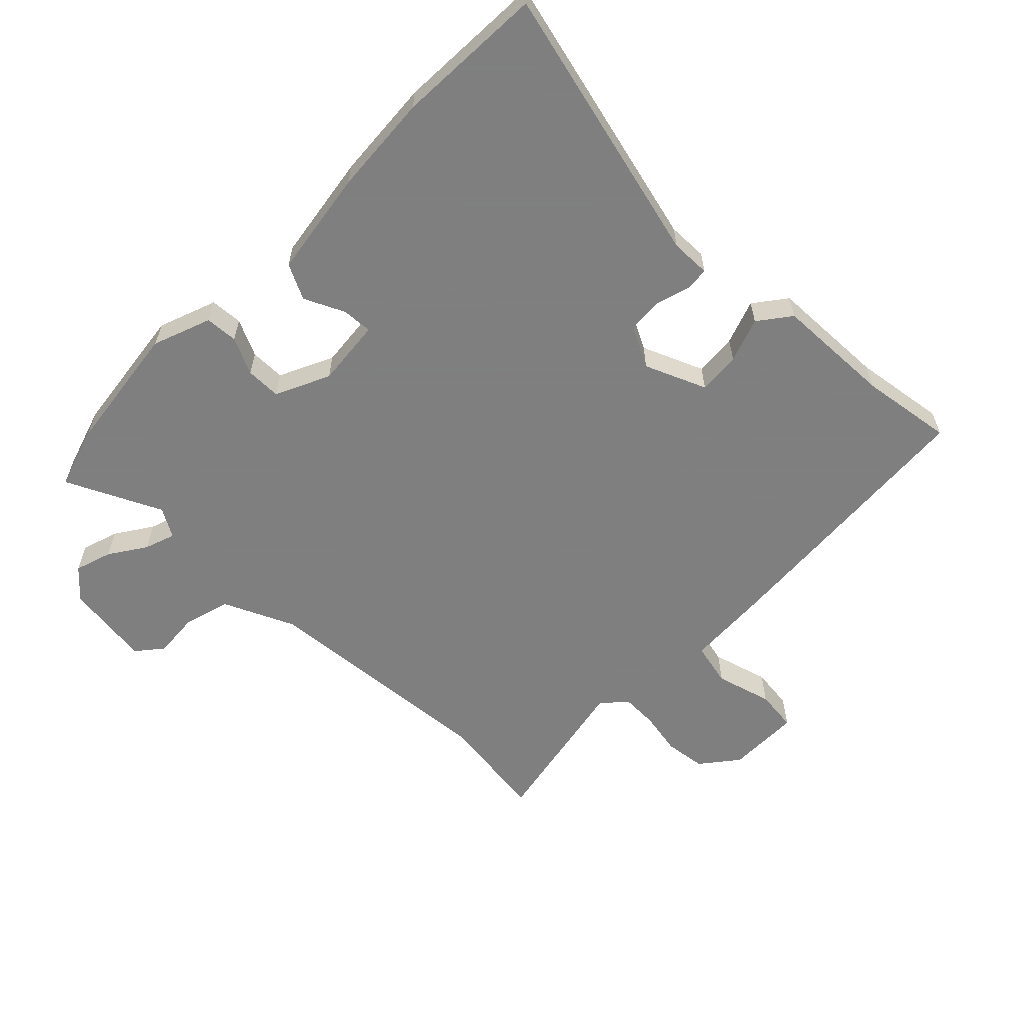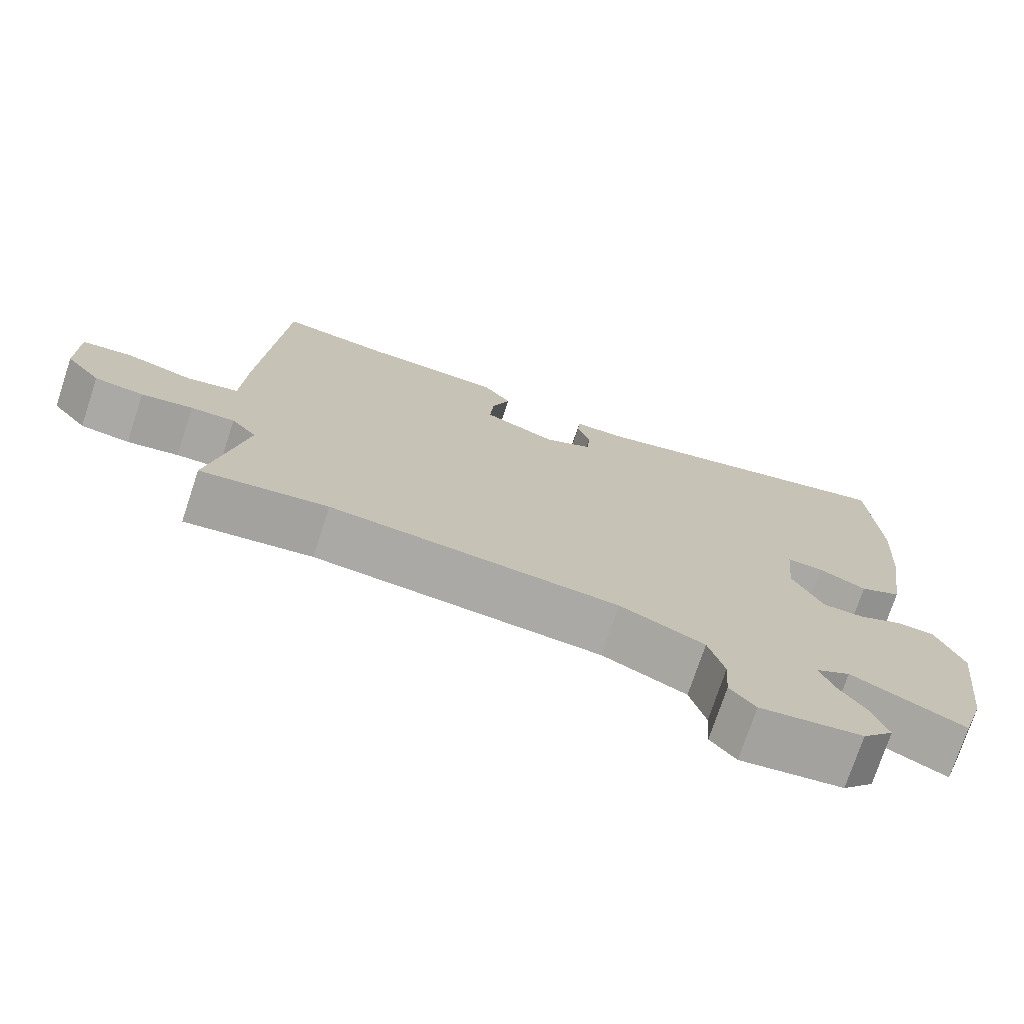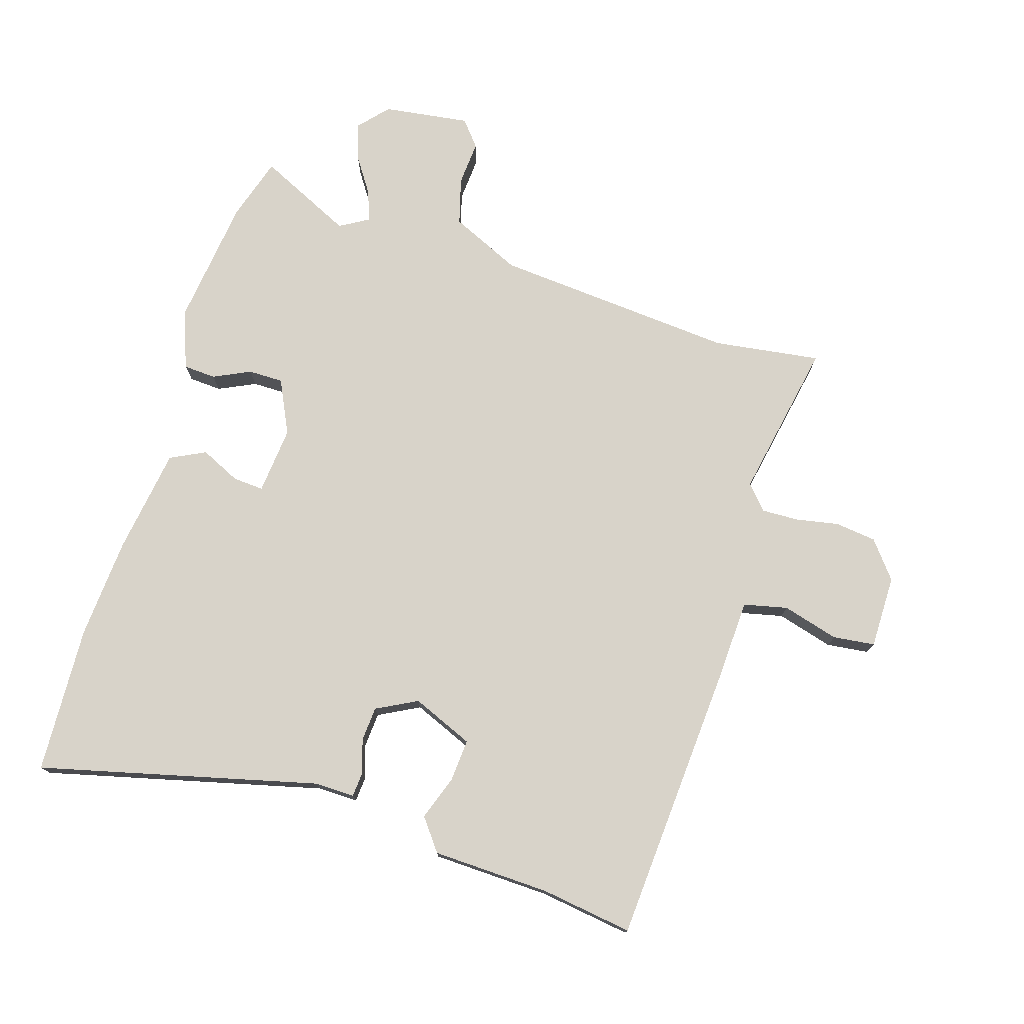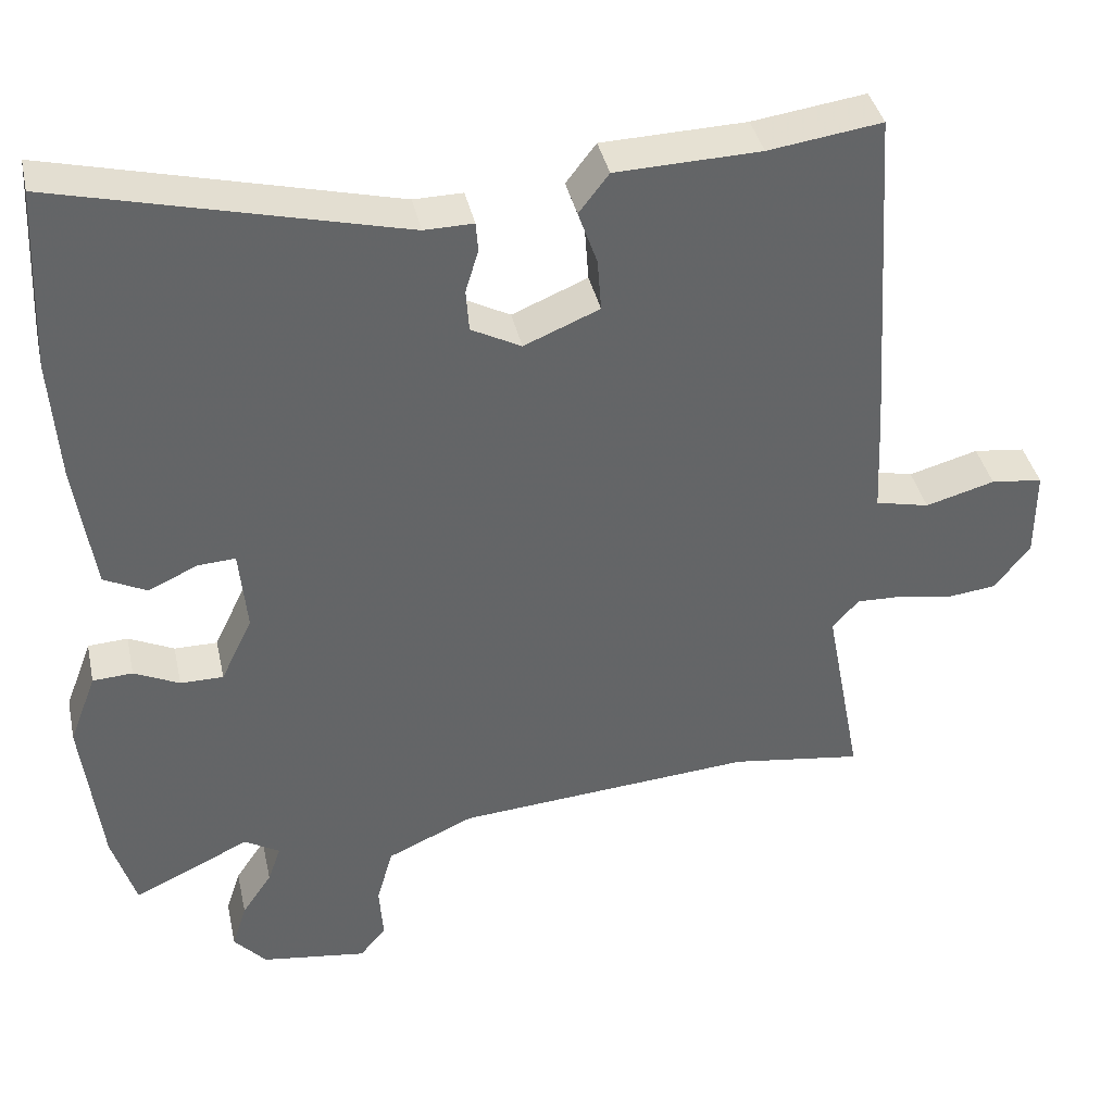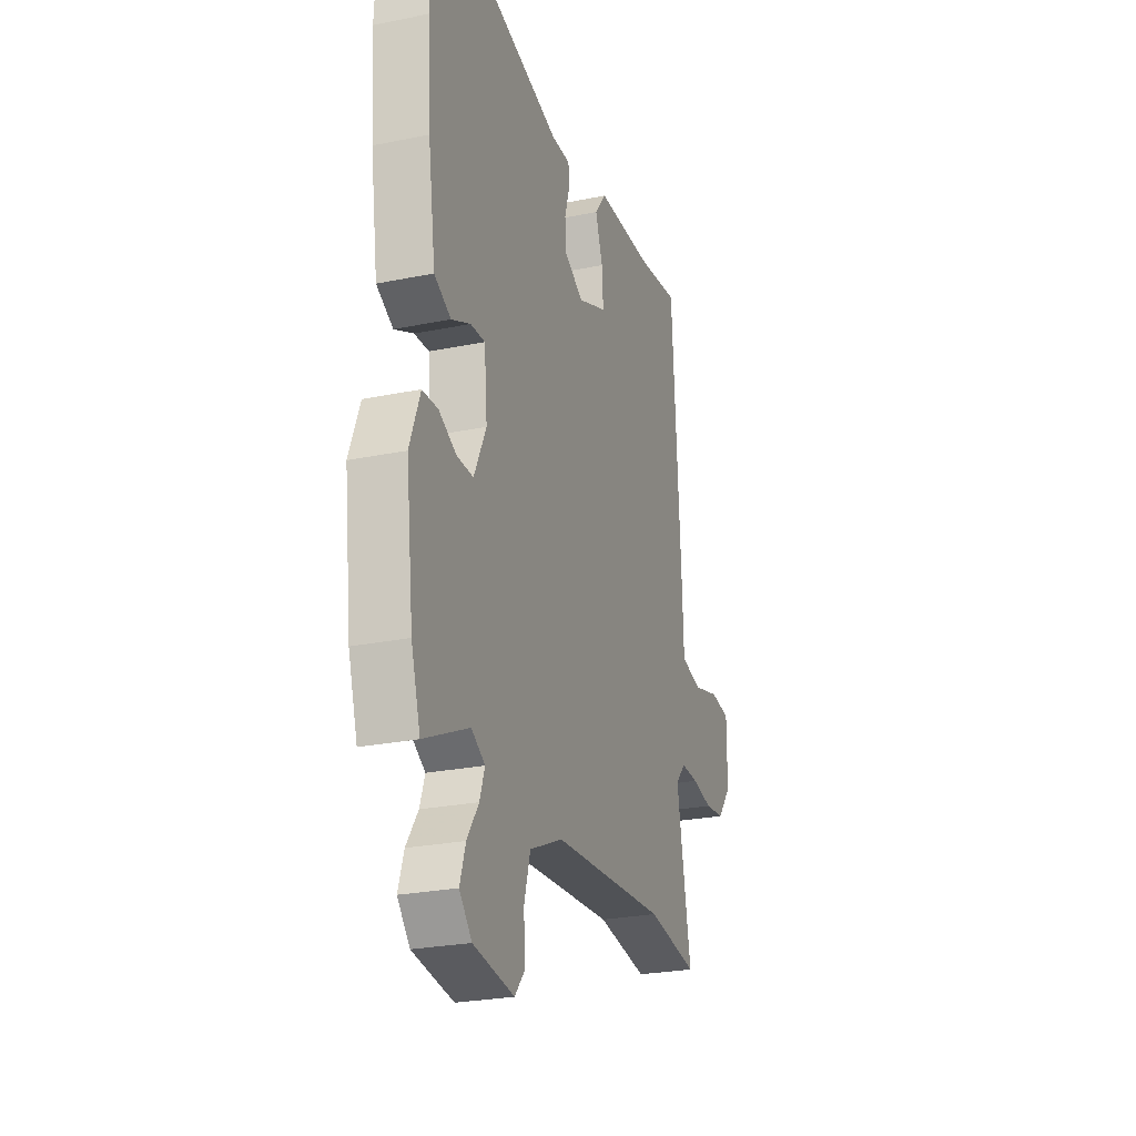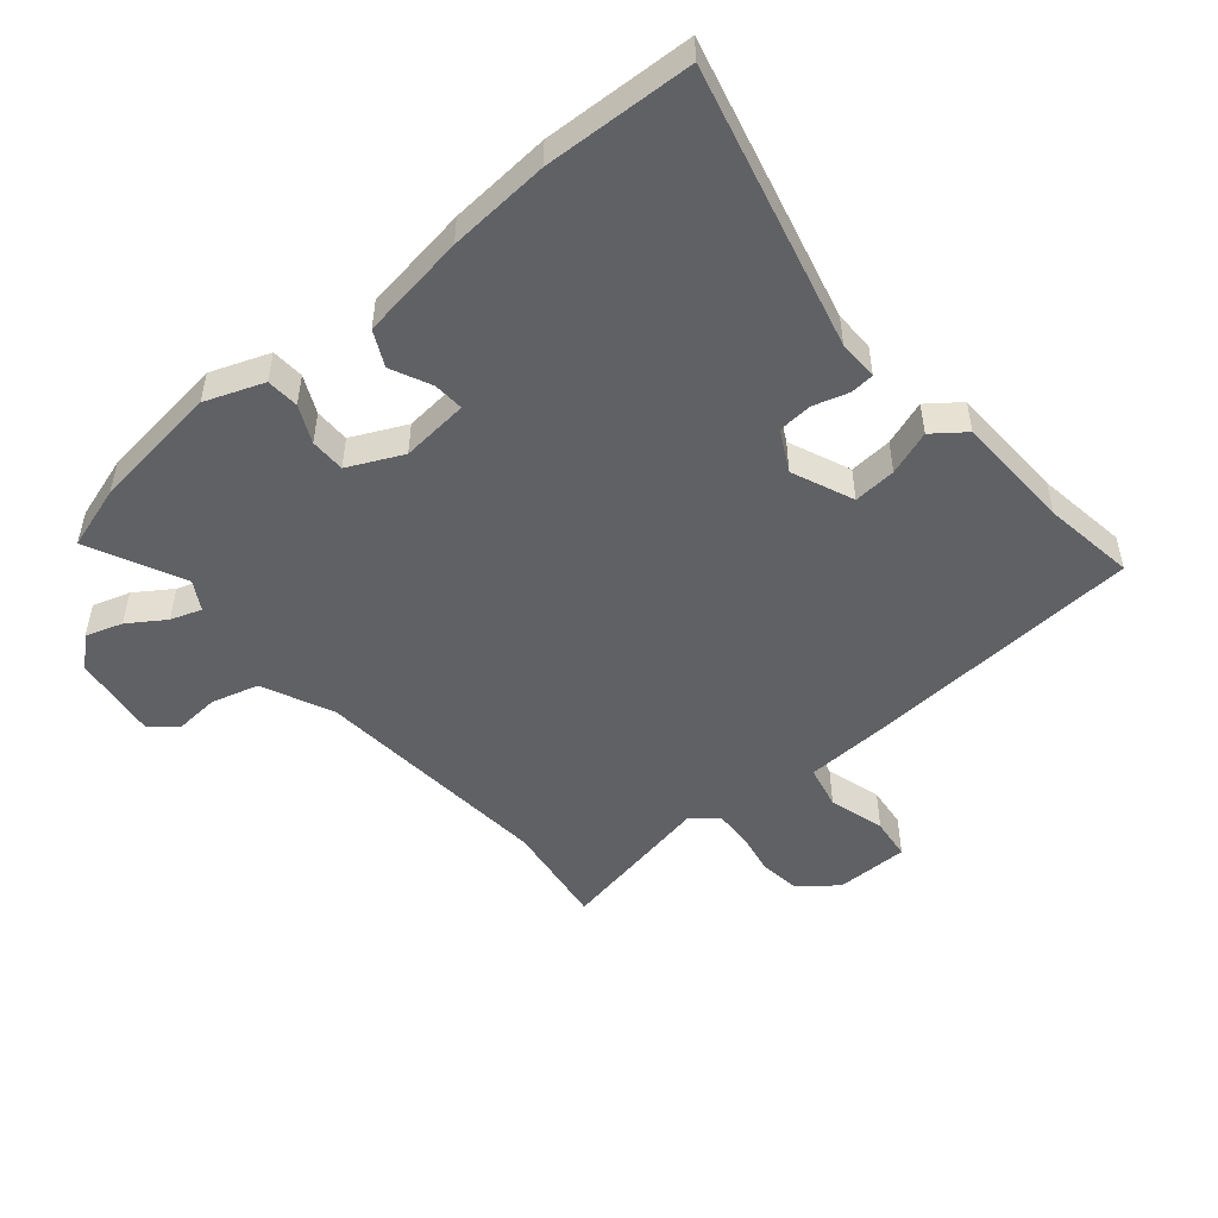
<metadata>
{"format":"obj","ext":"obj","renderer":"f3d","projection":"perspective","resolution":1024,"background":"white","views":[{"elev":-59.9,"azim":-44.3,"up":"+Y"},{"elev":-74.7,"azim":161.7,"up":"+Z"},{"elev":75.8,"azim":17.3,"up":"+Y"},{"elev":39.1,"azim":-12.2,"up":"+Z"},{"elev":-25.6,"azim":-71.9,"up":"+Z"},{"elev":-49.9,"azim":-49.7,"up":"+Y"}]}
</metadata>
<code>
v -0.508 0.07 0.331
v -0.497 0.07 0.568
v -0.051 0.07 0.457
v 0.013 0.07 0.458
v 0.016 0.07 0.42
v -0.001 0.07 0.364
v 0.003 0.07 0.309
v 0.068 0.07 0.275
v 0.166 0.07 0.316
v 0.161 0.07 0.384
v 0.136 0.07 0.455
v 0.175 0.07 0.506
v 0.363 0.07 0.512
v 0.51 0.07 0.533
v 0.539 0.07 0.087
v 0.545 0.07 -0.046
v 0.615 0.07 -0.062
v 0.705 0.07 -0.037
v 0.772 0.07 -0.045
v 0.772 0.07 -0.162
v 0.725 0.07 -0.221
v 0.659 0.07 -0.229
v 0.59 0.07 -0.216
v 0.531 0.07 -0.214
v 0.497 0.07 -0.253
v 0.545 0.07 -0.506
v 0.374 0.07 -0.482
v -0.014 0.07 -0.513
v -0.127 0.07 -0.564
v -0.148 0.07 -0.639
v -0.143 0.07 -0.711
v -0.177 0.07 -0.752
v -0.315 0.07 -0.733
v -0.357 0.07 -0.686
v -0.338 0.07 -0.627
v -0.299 0.07 -0.569
v -0.282 0.07 -0.52
v -0.328 0.07 -0.493
v -0.48 0.07 -0.565
v -0.511 0.07 -0.464
v -0.536 0.07 -0.257
v -0.501 0.07 -0.164
v -0.449 0.07 -0.161
v -0.39 0.07 -0.189
v -0.334 0.07 -0.189
v -0.293 0.07 -0.103
v -0.303 0.07 0.005
v -0.352 0.07 0.002
v -0.416 0.07 -0.028
v -0.472 0.07 0
v -0.497 0.07 0.17
v -0.508 0 0.331
v -0.497 0 0.568
v -0.051 0 0.457
v 0.013 0 0.458
v 0.016 0 0.42
v -0.001 0 0.364
v 0.003 0 0.309
v 0.068 0 0.275
v 0.166 0 0.316
v 0.161 0 0.384
v 0.136 0 0.455
v 0.175 0 0.506
v 0.363 0 0.512
v 0.51 0 0.533
v 0.539 0 0.087
v 0.545 0 -0.046
v 0.615 0 -0.062
v 0.705 0 -0.037
v 0.772 0 -0.045
v 0.772 0 -0.162
v 0.725 0 -0.221
v 0.659 0 -0.229
v 0.59 0 -0.216
v 0.531 0 -0.214
v 0.497 0 -0.253
v 0.545 0 -0.506
v 0.374 0 -0.482
v -0.014 0 -0.513
v -0.127 0 -0.564
v -0.148 0 -0.639
v -0.143 0 -0.711
v -0.177 0 -0.752
v -0.315 0 -0.733
v -0.357 0 -0.686
v -0.338 0 -0.627
v -0.299 0 -0.569
v -0.282 0 -0.52
v -0.328 0 -0.493
v -0.48 0 -0.565
v -0.511 0 -0.464
v -0.536 0 -0.257
v -0.501 0 -0.164
v -0.449 0 -0.161
v -0.39 0 -0.189
v -0.334 0 -0.189
v -0.293 0 -0.103
v -0.303 0 0.005
v -0.352 0 0.002
v -0.416 0 -0.028
v -0.472 0 0
v -0.497 0 0.17
f 1 2 3
f 51 1 3
f 50 51 3
f 49 50 3
f 48 49 3
f 4 5 6
f 3 4 6
f 48 3 6
f 47 48 6
f 46 47 6 7
f 45 46 7 8
f 42 43 44
f 41 42 44
f 40 41 44
f 39 40 44
f 38 39 44
f 37 38 44 45
f 34 35 36
f 33 34 36
f 32 33 36
f 31 32 36
f 30 31 36
f 29 30 36 37
f 45 8 9
f 37 45 9
f 29 37 9
f 28 29 9
f 25 26 27
f 21 22 23
f 20 21 23
f 19 20 23
f 18 19 23
f 17 18 23
f 16 17 23 24
f 16 24 25
f 15 16 25
f 14 15 25
f 13 14 25
f 12 13 25
f 11 12 25
f 10 11 25
f 25 27 28 9
f 9 10 25
f 54 53 52
f 54 52 102
f 54 102 101
f 54 101 100
f 54 100 99
f 57 56 55
f 57 55 54
f 57 54 99
f 57 99 98
f 58 57 98 97
f 59 58 97 96
f 95 94 93
f 95 93 92
f 95 92 91
f 95 91 90
f 95 90 89
f 96 95 89 88
f 87 86 85
f 87 85 84
f 87 84 83
f 87 83 82
f 87 82 81
f 88 87 81 80
f 60 59 96
f 60 96 88
f 60 88 80
f 60 80 79
f 78 77 76
f 74 73 72
f 74 72 71
f 74 71 70
f 74 70 69
f 74 69 68
f 75 74 68 67
f 76 75 67
f 76 67 66
f 76 66 65
f 76 65 64
f 76 64 63
f 76 63 62
f 76 62 61
f 60 79 78 76
f 76 61 60
f 1 52 53 2
f 2 53 54 3
f 3 54 55 4
f 4 55 56 5
f 5 56 57 6
f 6 57 58 7
f 7 58 59 8
f 8 59 60 9
f 9 60 61 10
f 10 61 62 11
f 11 62 63 12
f 12 63 64 13
f 13 64 65 14
f 14 65 66 15
f 15 66 67 16
f 16 67 68 17
f 17 68 69 18
f 18 69 70 19
f 19 70 71 20
f 20 71 72 21
f 21 72 73 22
f 22 73 74 23
f 23 74 75 24
f 24 75 76 25
f 25 76 77 26
f 26 77 78 27
f 27 78 79 28
f 28 79 80 29
f 29 80 81 30
f 30 81 82 31
f 31 82 83 32
f 32 83 84 33
f 33 84 85 34
f 34 85 86 35
f 35 86 87 36
f 36 87 88 37
f 37 88 89 38
f 38 89 90 39
f 39 90 91 40
f 40 91 92 41
f 41 92 93 42
f 42 93 94 43
f 43 94 95 44
f 44 95 96 45
f 45 96 97 46
f 46 97 98 47
f 47 98 99 48
f 48 99 100 49
f 49 100 101 50
f 50 101 102 51
f 51 102 52 1

</code>
